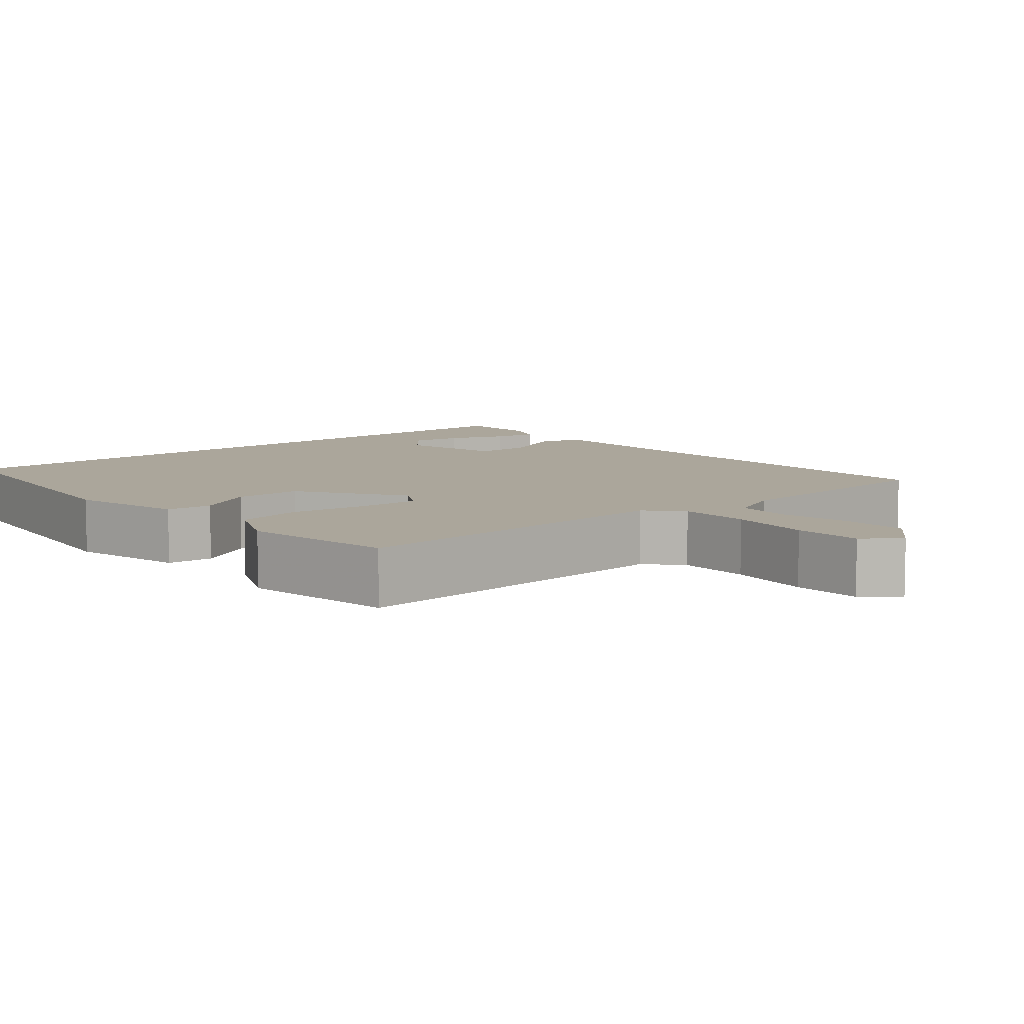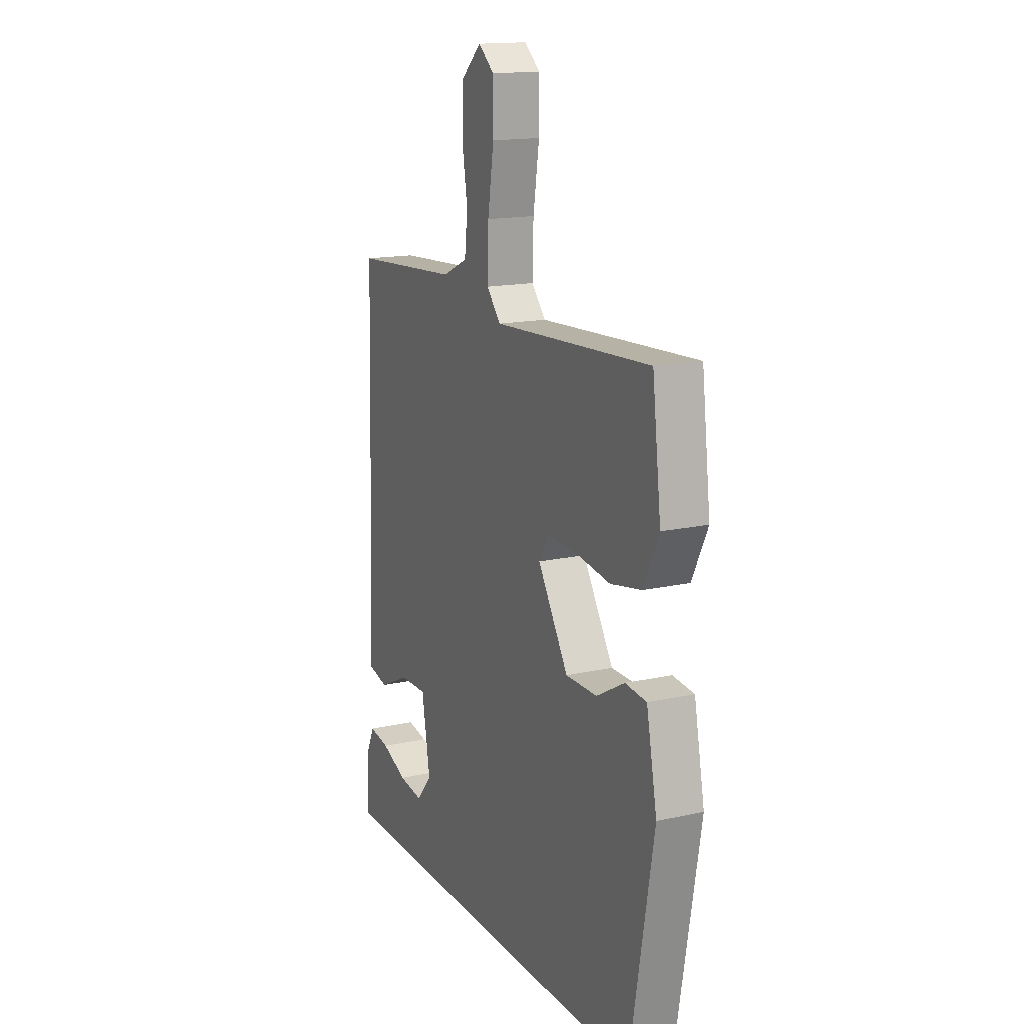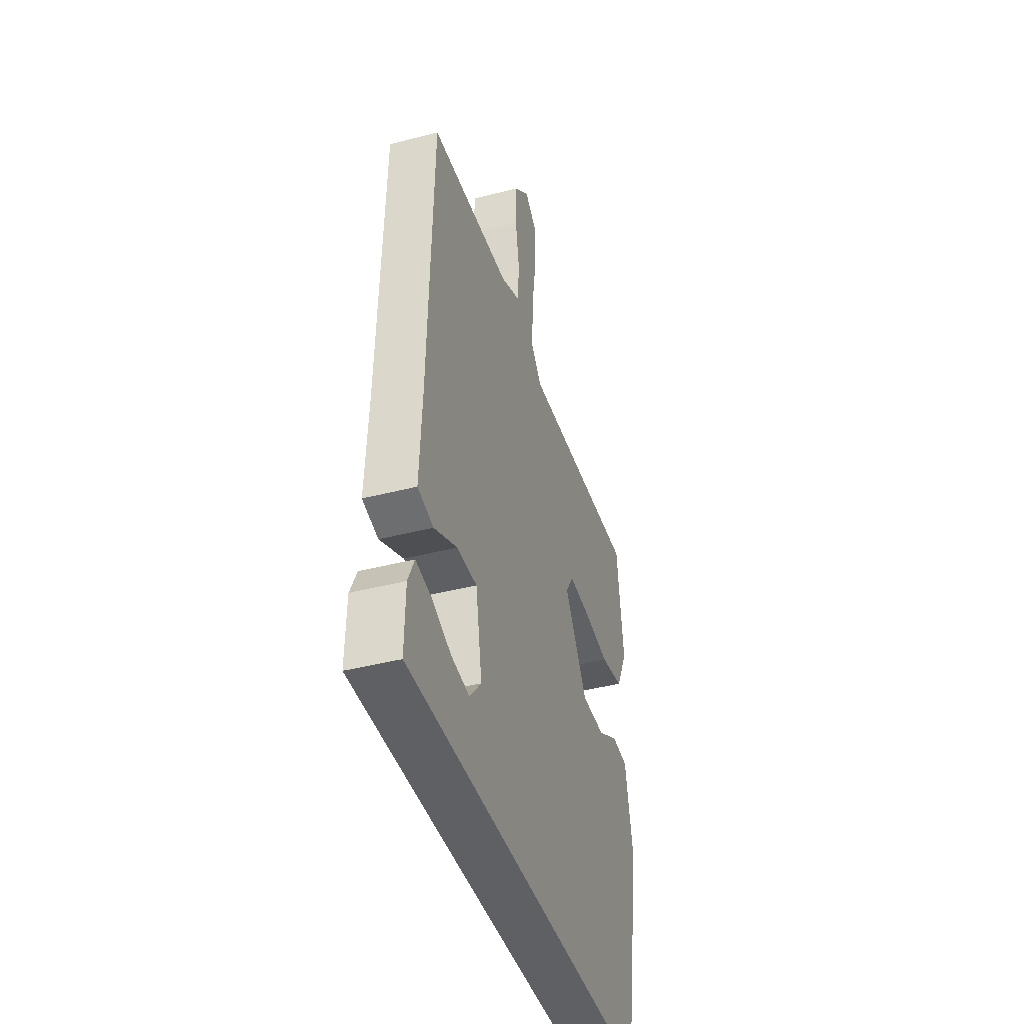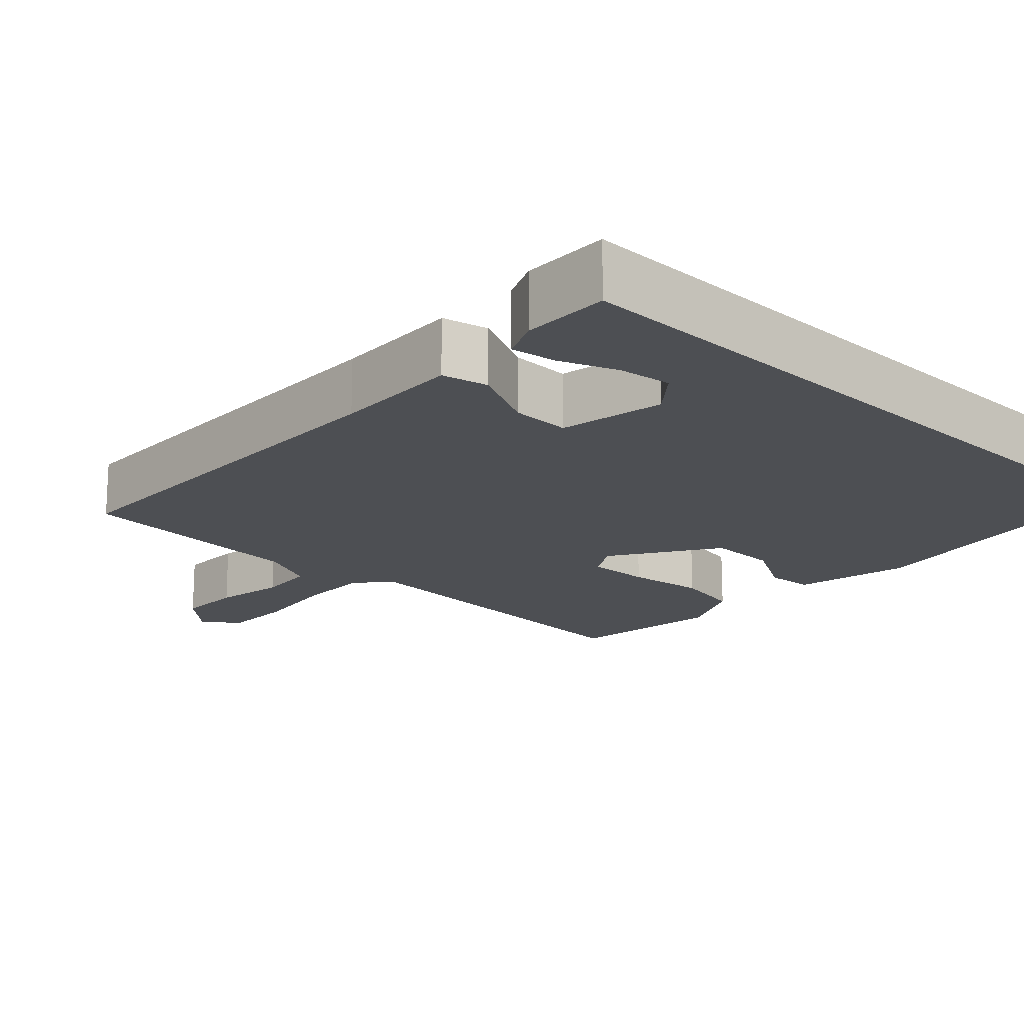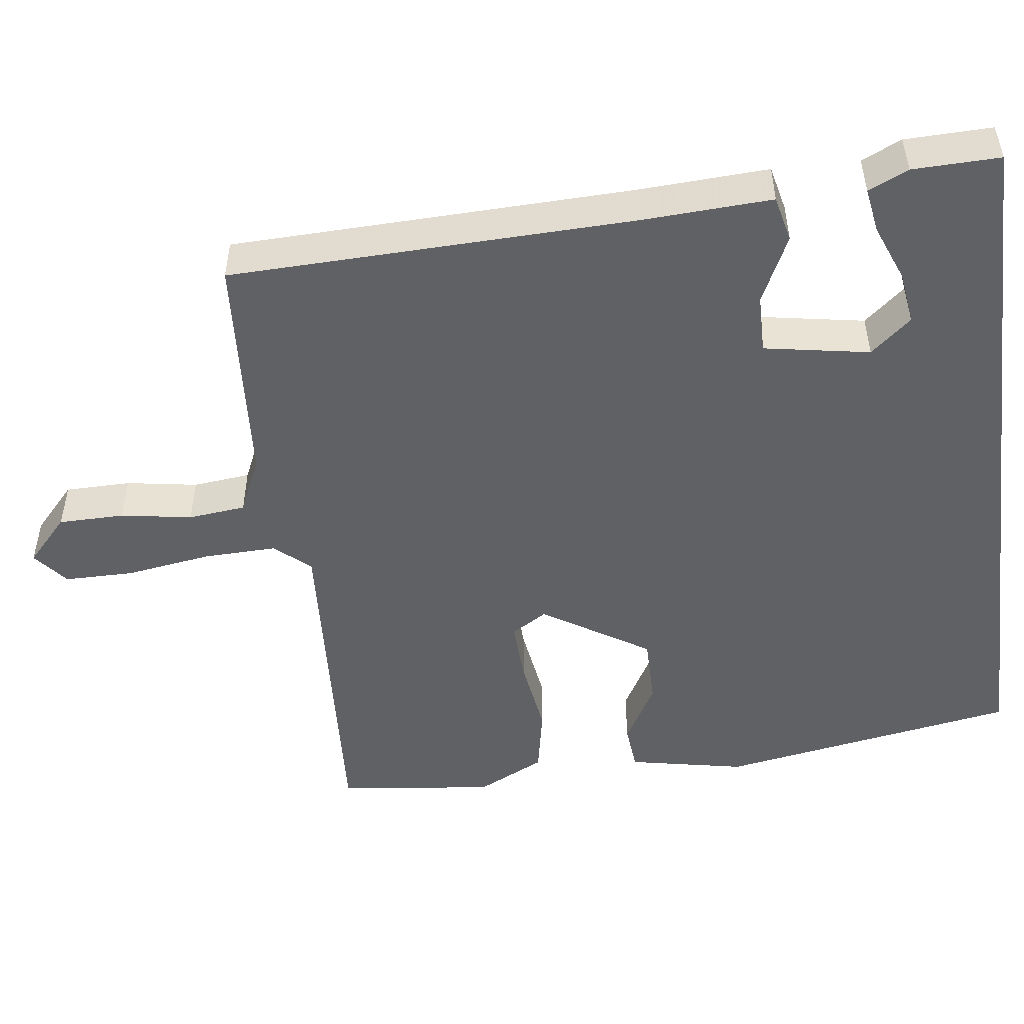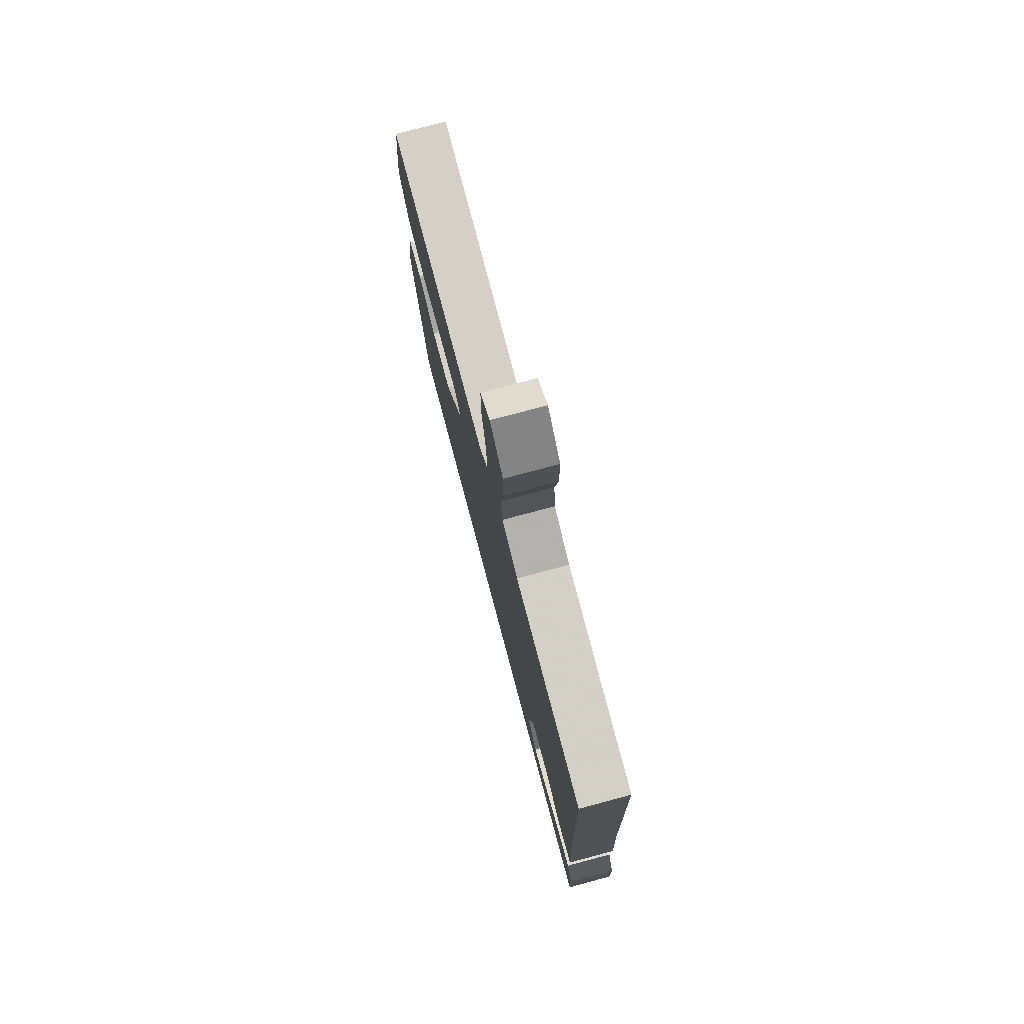
<metadata>
{"format":"obj","ext":"obj","renderer":"f3d","projection":"perspective","resolution":1024,"background":"white","views":[{"elev":7.9,"azim":-41.6,"up":"+Y"},{"elev":15.7,"azim":-115.0,"up":"+Z"},{"elev":-42.1,"azim":107.3,"up":"+Z"},{"elev":-17.7,"azim":136.0,"up":"+Y"},{"elev":-49.8,"azim":97.3,"up":"+Y"},{"elev":77.5,"azim":75.1,"up":"+Z"}]}
</metadata>
<code>
v 0.503 0.07 -0.5
v -0.455 0.07 -0.5
v -0.523 0.07 -0.109
v -0.493 0.07 0.043
v -0.432 0.07 0.049
v -0.352 0.07 0.004
v -0.262 0.07 0.004
v -0.175 0.07 0.143
v -0.204 0.07 0.19
v -0.286 0.07 0.186
v -0.387 0.07 0.171
v -0.475 0.07 0.188
v -0.519 0.07 0.277
v -0.494 0.07 0.481
v -0.044 0.07 0.455
v -0.004 0.07 0.501
v -0.007 0.07 0.597
v -0.024 0.07 0.708
v -0.024 0.07 0.799
v 0.021 0.07 0.836
v 0.08 0.07 0.782
v 0.081 0.07 0.696
v 0.066 0.07 0.603
v 0.074 0.07 0.528
v 0.147 0.07 0.495
v 0.453 0.07 0.474
v 0.469 0.07 -0.054
v 0.478 0.07 -0.222
v 0.418 0.07 -0.236
v 0.33 0.07 -0.194
v 0.253 0.07 -0.193
v 0.229 0.07 -0.331
v 0.274 0.07 -0.384
v 0.343 0.07 -0.374
v 0.417 0.07 -0.344
v 0.476 0.07 -0.334
v 0.5 0.07 -0.386
v 0.503 0 -0.5
v -0.455 0 -0.5
v -0.523 0 -0.109
v -0.493 0 0.043
v -0.432 0 0.049
v -0.352 0 0.004
v -0.262 0 0.004
v -0.175 0 0.143
v -0.204 0 0.19
v -0.286 0 0.186
v -0.387 0 0.171
v -0.475 0 0.188
v -0.519 0 0.277
v -0.494 0 0.481
v -0.044 0 0.455
v -0.004 0 0.501
v -0.007 0 0.597
v -0.024 0 0.708
v -0.024 0 0.799
v 0.021 0 0.836
v 0.08 0 0.782
v 0.081 0 0.696
v 0.066 0 0.603
v 0.074 0 0.528
v 0.147 0 0.495
v 0.453 0 0.474
v 0.469 0 -0.054
v 0.478 0 -0.222
v 0.418 0 -0.236
v 0.33 0 -0.194
v 0.253 0 -0.193
v 0.229 0 -0.331
v 0.274 0 -0.384
v 0.343 0 -0.374
v 0.417 0 -0.344
v 0.476 0 -0.334
v 0.5 0 -0.386
f 36 37 1
f 35 36 1
f 34 35 1
f 33 34 1 2
f 4 5 6
f 3 4 6
f 2 3 6
f 33 2 6
f 32 33 6
f 31 32 6 7
f 30 31 7 8
f 30 8 9
f 29 30 9
f 28 29 9
f 27 28 9
f 25 26 27 9
f 24 25 9 10
f 21 22 23
f 20 21 23
f 19 20 23
f 18 19 23
f 17 18 23
f 16 17 23 24
f 15 16 24
f 13 14 15
f 12 13 15
f 11 12 15
f 10 11 15
f 10 15 24
f 38 74 73
f 38 73 72
f 38 72 71
f 39 38 71 70
f 43 42 41
f 43 41 40
f 43 40 39
f 43 39 70
f 43 70 69
f 44 43 69 68
f 45 44 68 67
f 46 45 67
f 46 67 66
f 46 66 65
f 46 65 64
f 46 64 63 62
f 47 46 62 61
f 60 59 58
f 60 58 57
f 60 57 56
f 60 56 55
f 60 55 54
f 61 60 54 53
f 61 53 52
f 52 51 50
f 52 50 49
f 52 49 48
f 52 48 47
f 61 52 47
f 1 38 39 2
f 2 39 40 3
f 3 40 41 4
f 4 41 42 5
f 5 42 43 6
f 6 43 44 7
f 7 44 45 8
f 8 45 46 9
f 9 46 47 10
f 10 47 48 11
f 11 48 49 12
f 12 49 50 13
f 13 50 51 14
f 14 51 52 15
f 15 52 53 16
f 16 53 54 17
f 17 54 55 18
f 18 55 56 19
f 19 56 57 20
f 20 57 58 21
f 21 58 59 22
f 22 59 60 23
f 23 60 61 24
f 24 61 62 25
f 25 62 63 26
f 26 63 64 27
f 27 64 65 28
f 28 65 66 29
f 29 66 67 30
f 30 67 68 31
f 31 68 69 32
f 32 69 70 33
f 33 70 71 34
f 34 71 72 35
f 35 72 73 36
f 36 73 74 37
f 37 74 38 1

</code>
